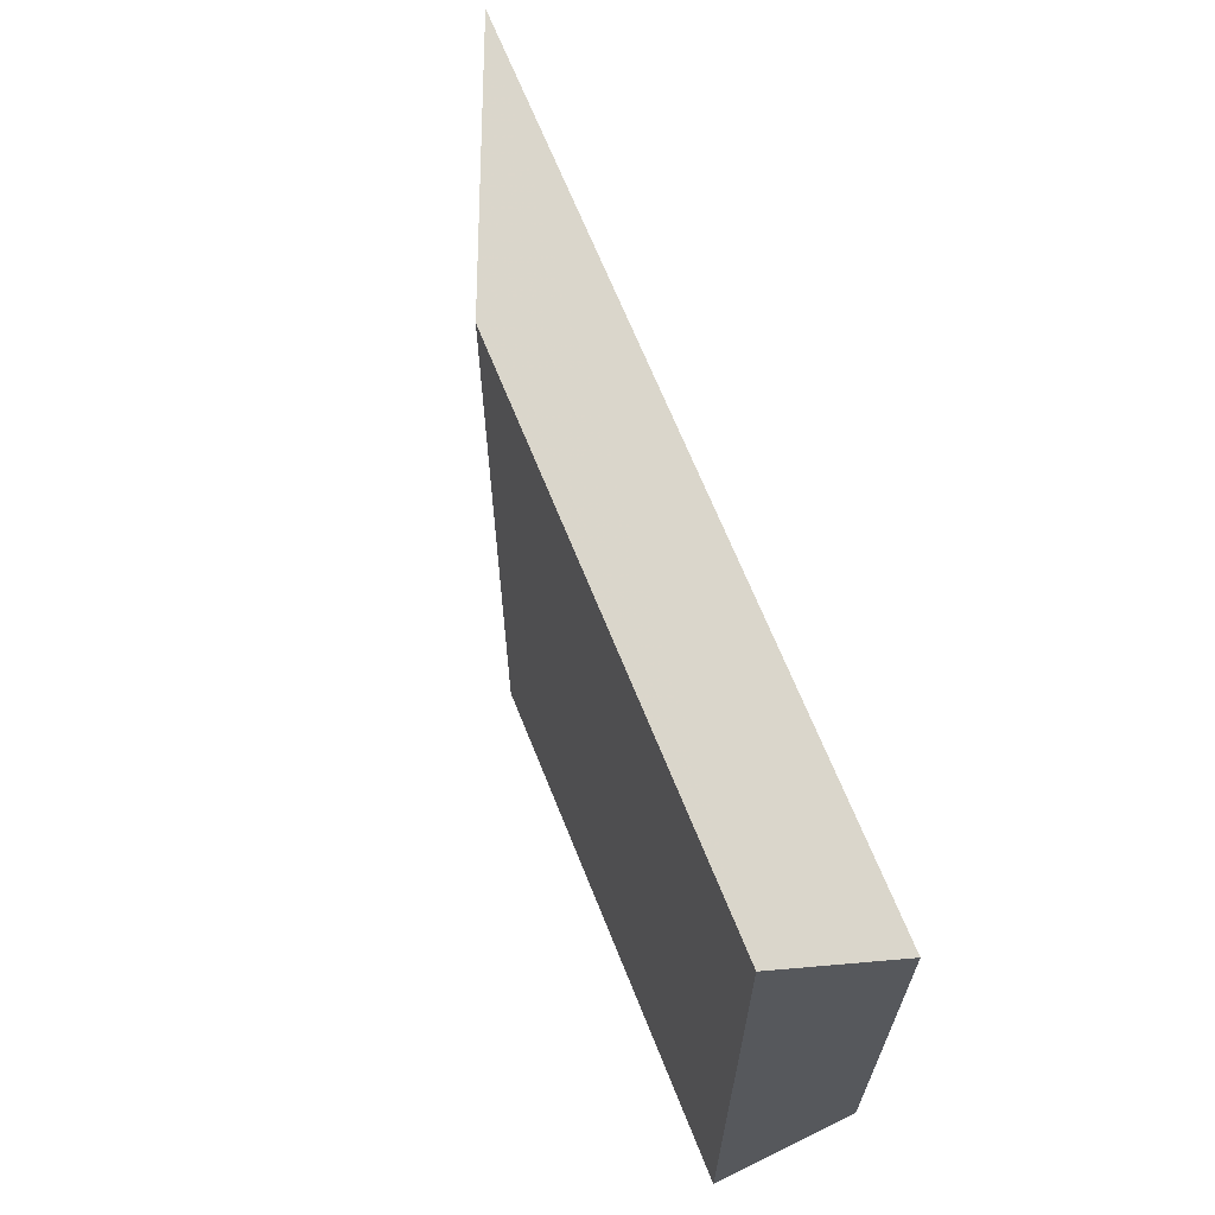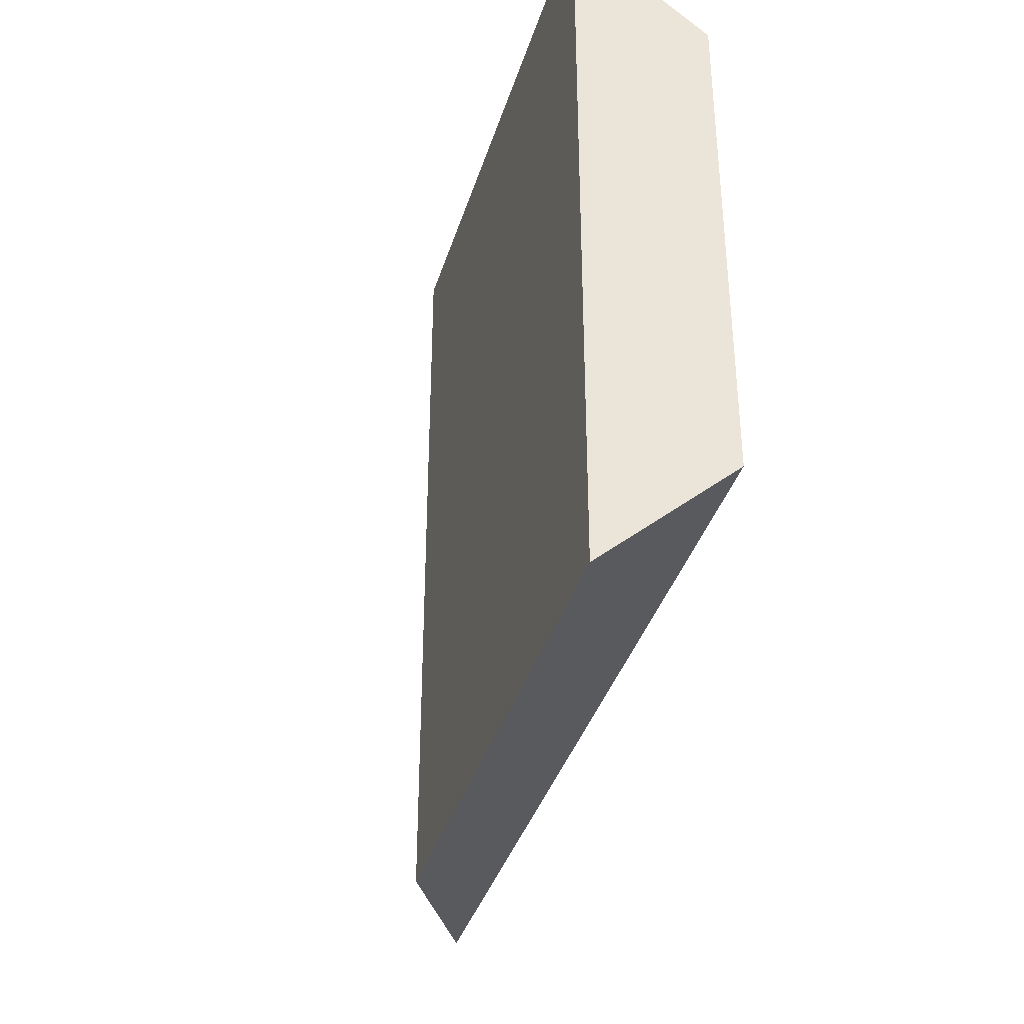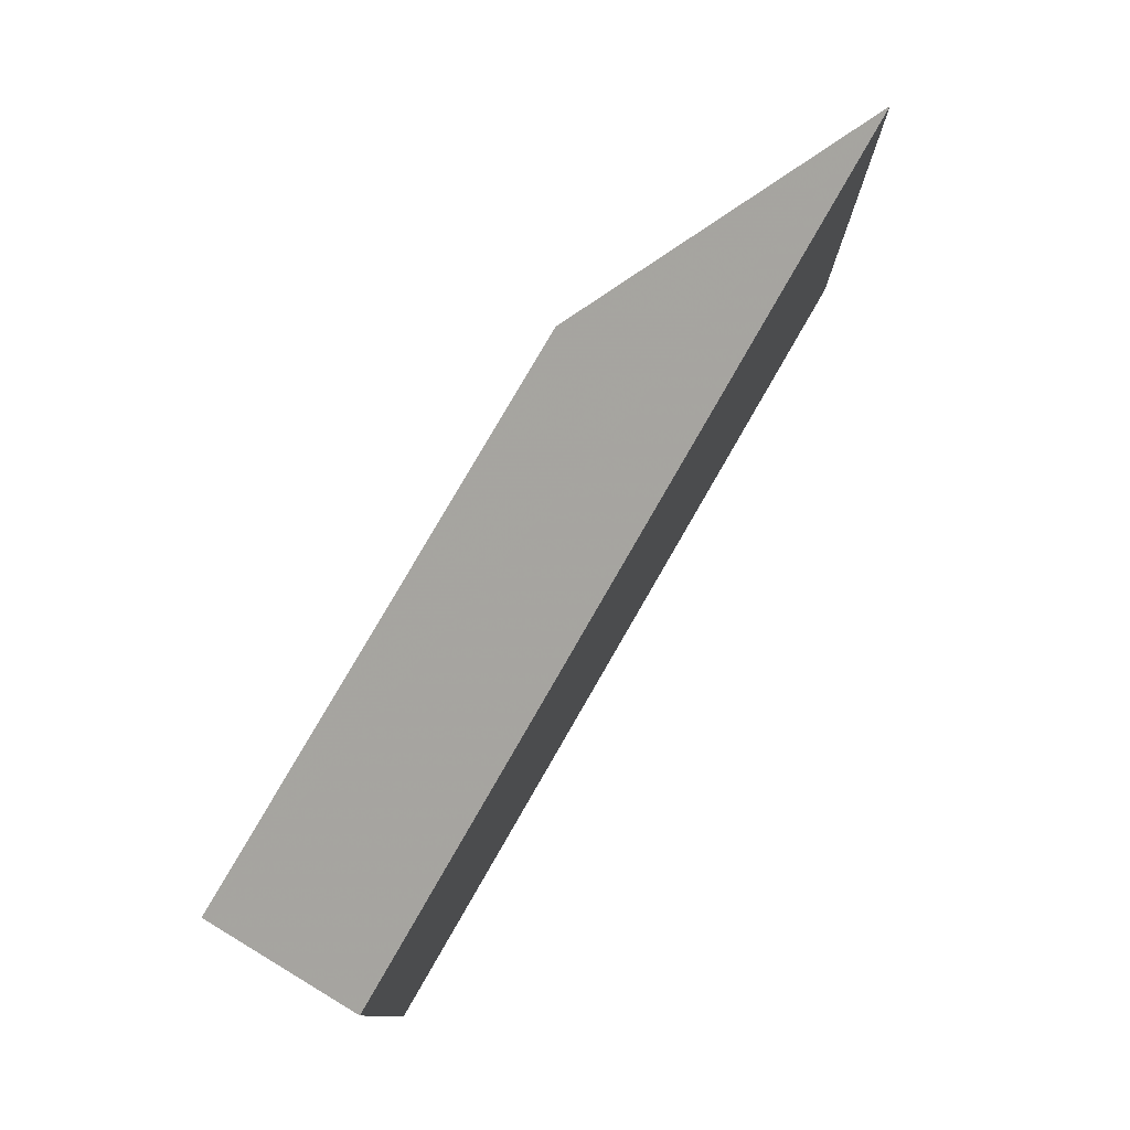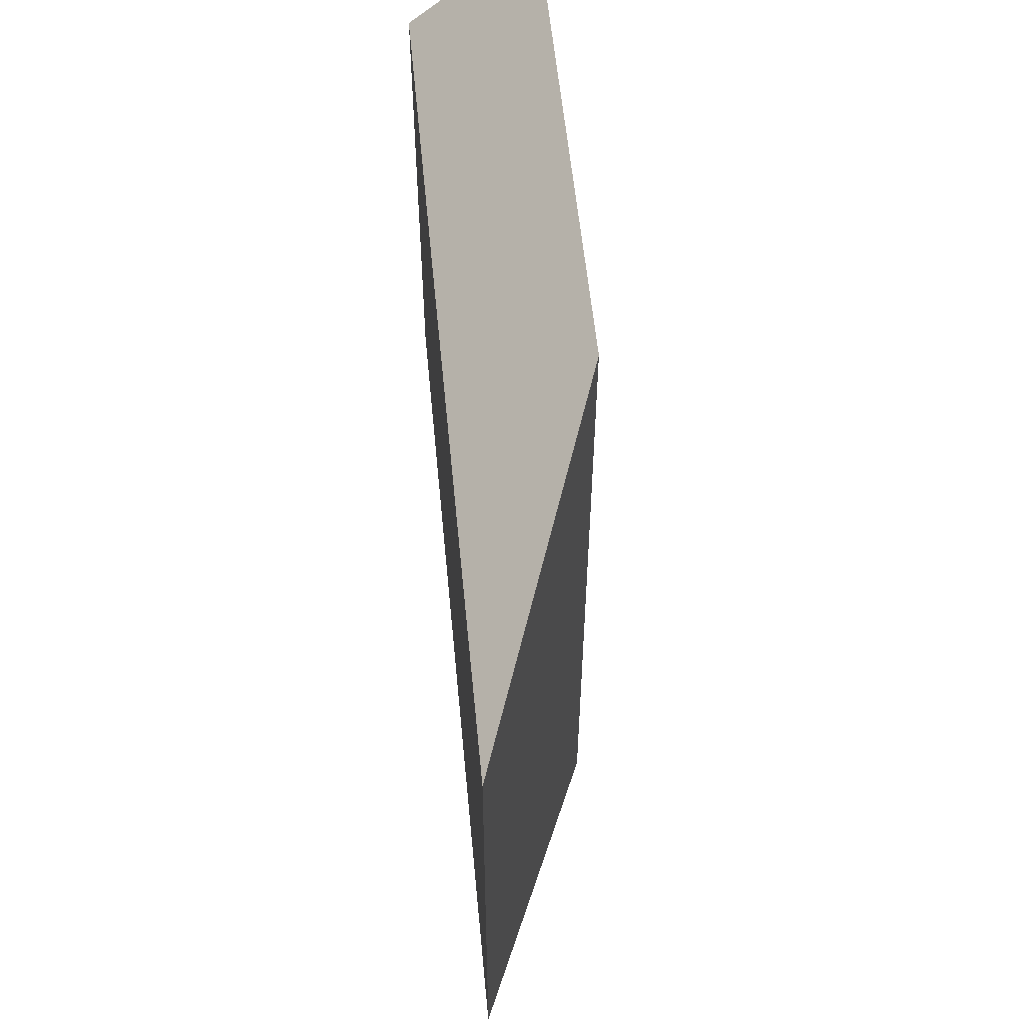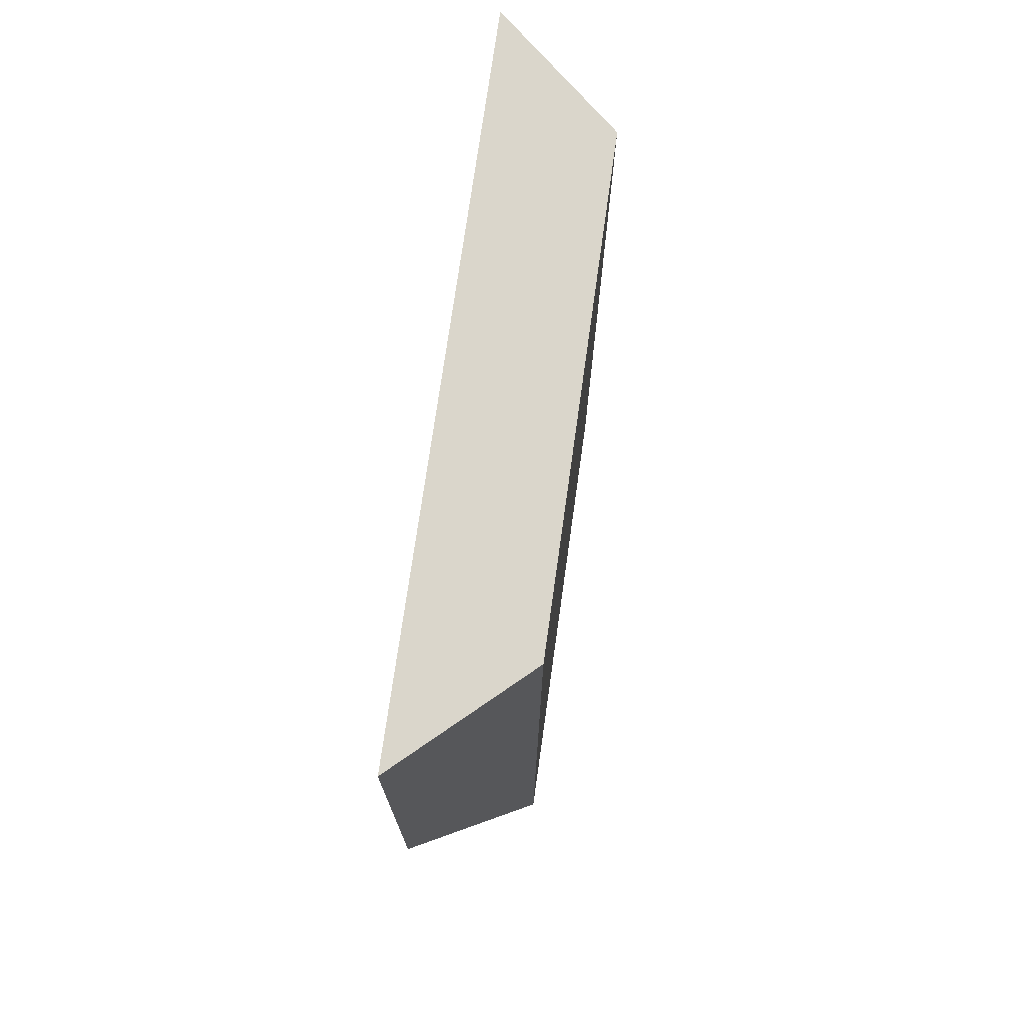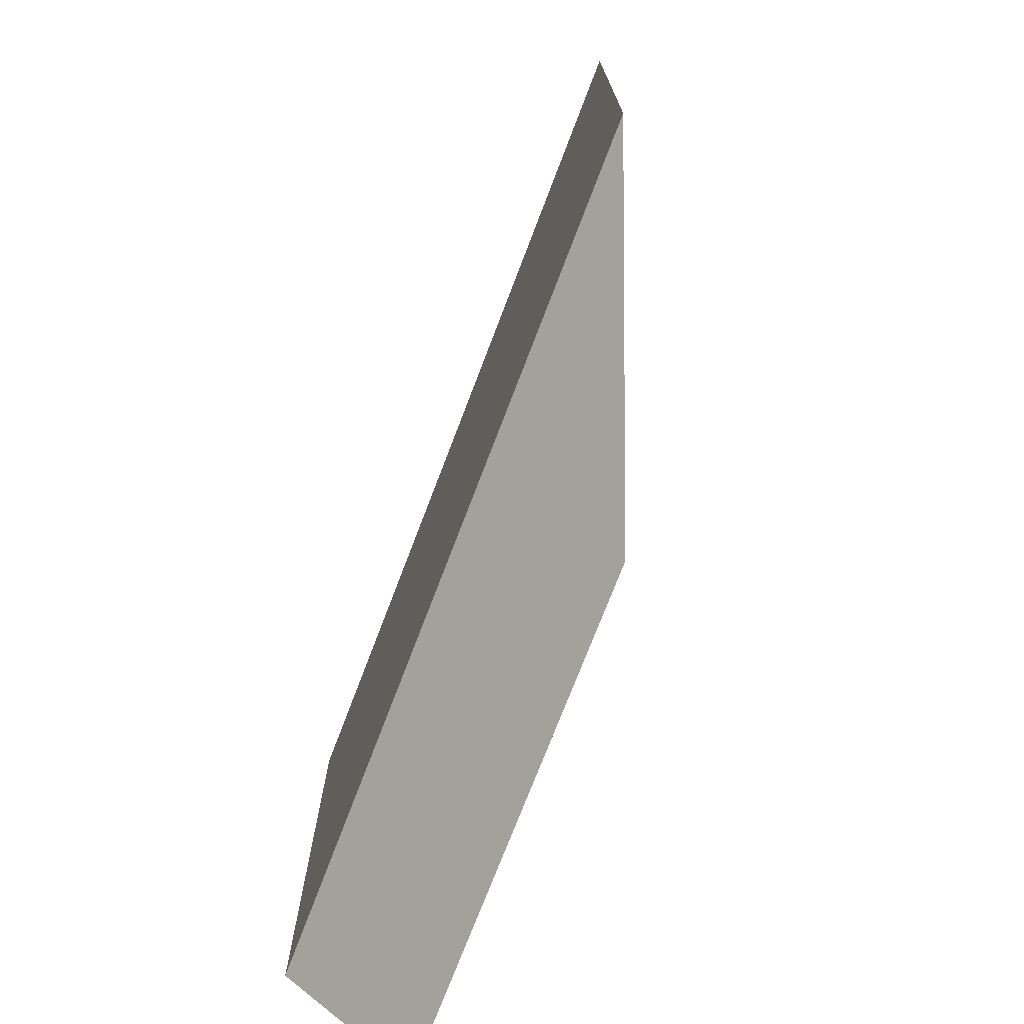
<metadata>
{"format":"obj","ext":"obj","renderer":"f3d","projection":"perspective","resolution":1024,"background":"white","views":[{"elev":67.2,"azim":158.2,"up":"+Z"},{"elev":-37.8,"azim":163.5,"up":"+Z"},{"elev":79.4,"azim":-150.0,"up":"+Z"},{"elev":56.6,"azim":-5.4,"up":"+Z"},{"elev":73.5,"azim":-172.0,"up":"+Y"},{"elev":-73.7,"azim":-20.9,"up":"+Z"}]}
</metadata>
<code>
v 0.003589 0.01972 0.021
v 0.003589 0.01972 -0.021
v -0.003588 0.02013 0.0145
v -0.003589 -0.02787 0.0145
v 0.003589 -0.009269 0.021
v 0.003589 -0.009269 -0.021
v -0.003589 -0.02787 -0.0145
v -0.003588 0.02013 -0.0145
v 0.003589 0.01972 0.021
v -0.003588 0.02013 0.0145
v 0.003589 0.01972 0.021
v -0.003589 -0.02787 0.0145
v 0.003589 0.01972 0.021
v 0.003589 -0.009269 0.021
v 0.003589 0.01972 -0.021
v 0.003589 0.01972 -0.021
v 0.003589 -0.009269 -0.021
v 0.003589 0.01972 -0.021
v -0.003589 -0.02787 -0.0145
v -0.003588 0.02013 -0.0145
v -0.003588 0.02013 0.0145
v -0.003588 0.02013 -0.0145
v -0.003589 -0.02787 -0.0145
v -0.003589 -0.02787 0.0145
v -0.003589 -0.02787 0.0145
v -0.003589 -0.02787 -0.0145
v 0.003589 -0.009269 -0.021
v 0.003589 -0.009269 0.021
f 1 2 8
f 1 8 3
f 9 10 4
f 11 12 5
f 13 14 6
f 13 6 15
f 16 17 7
f 18 19 20
f 21 22 23
f 21 23 24
f 25 26 27
f 25 27 28

</code>
